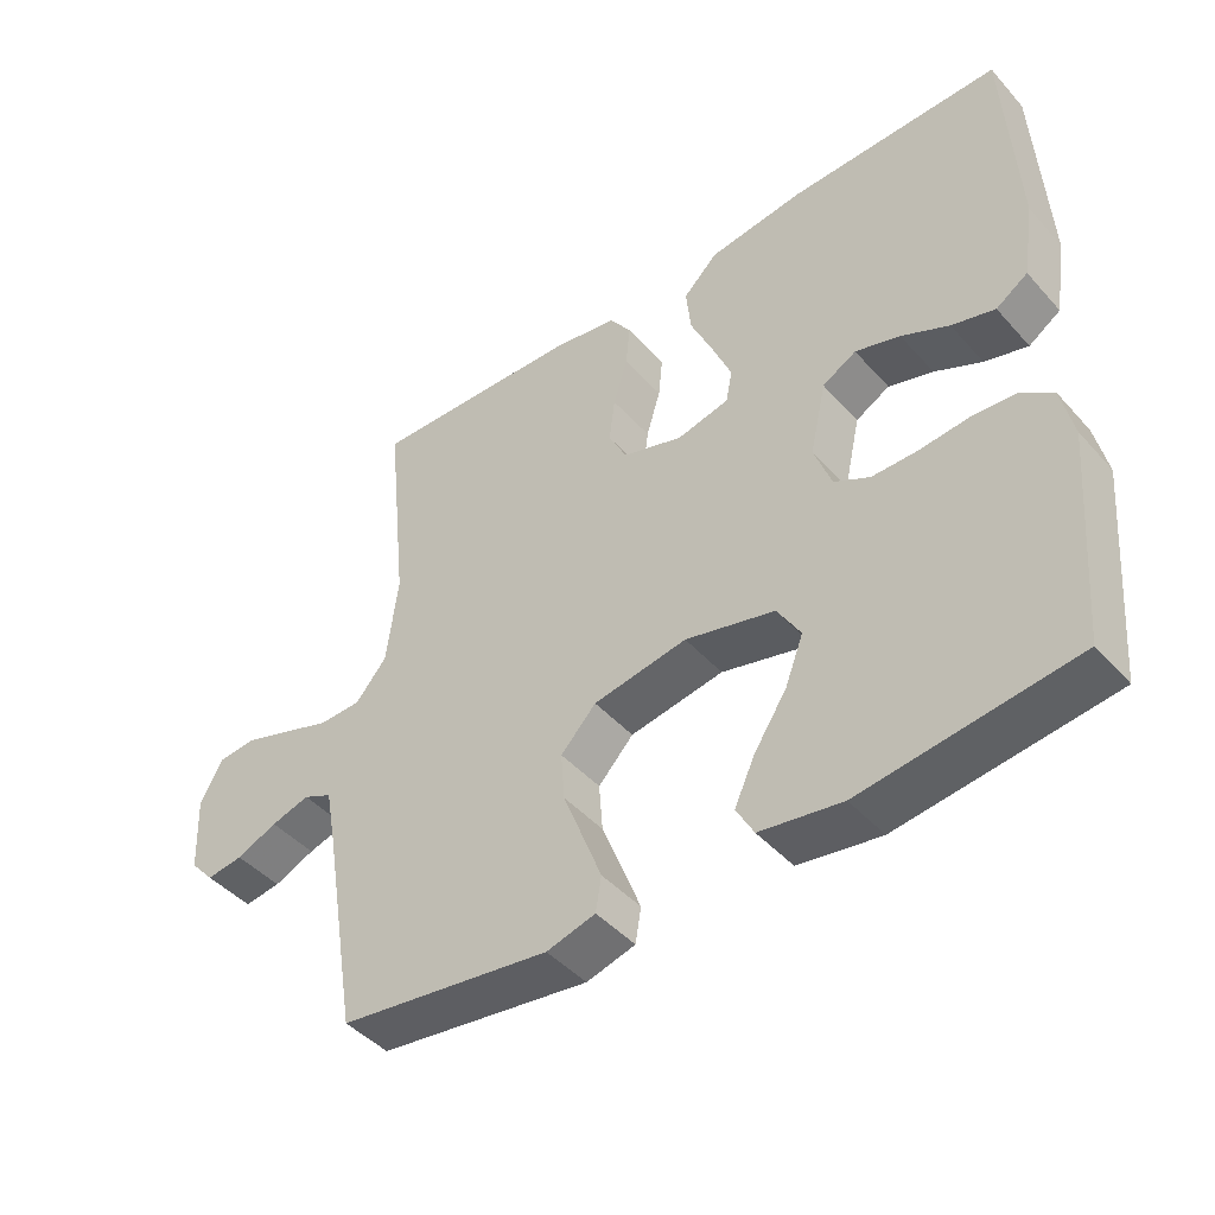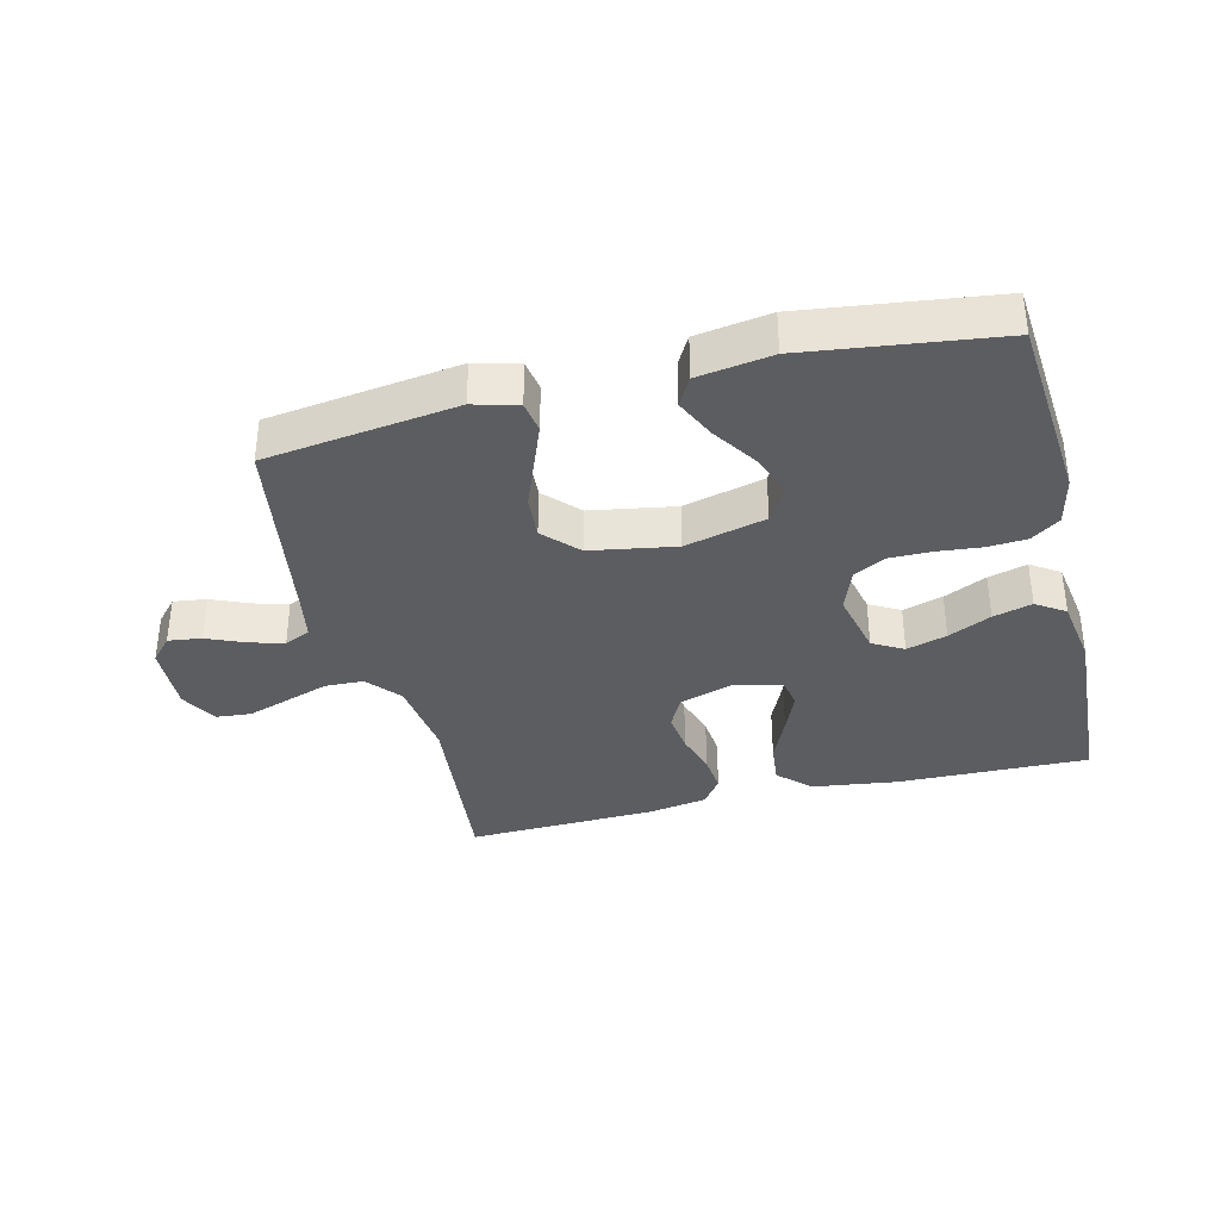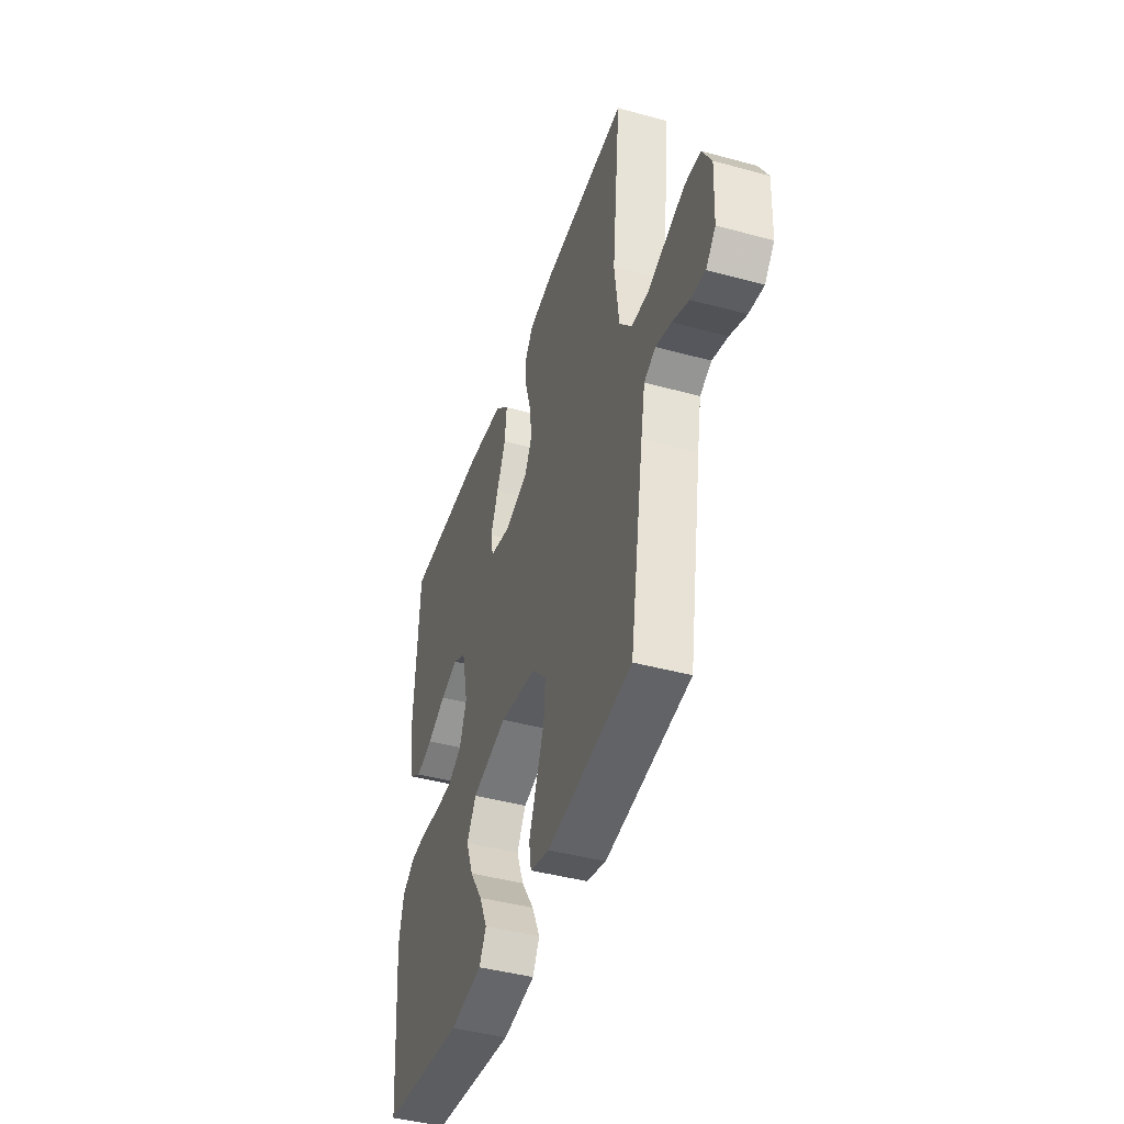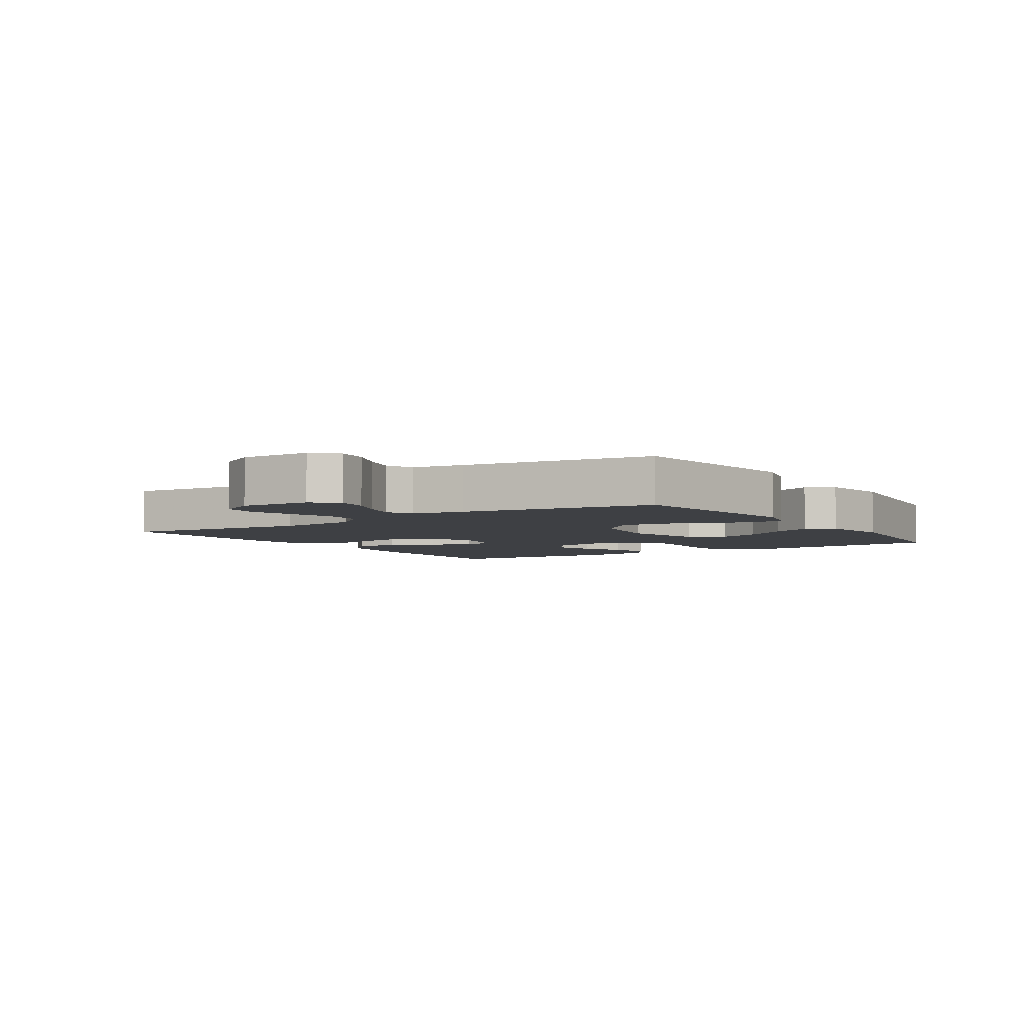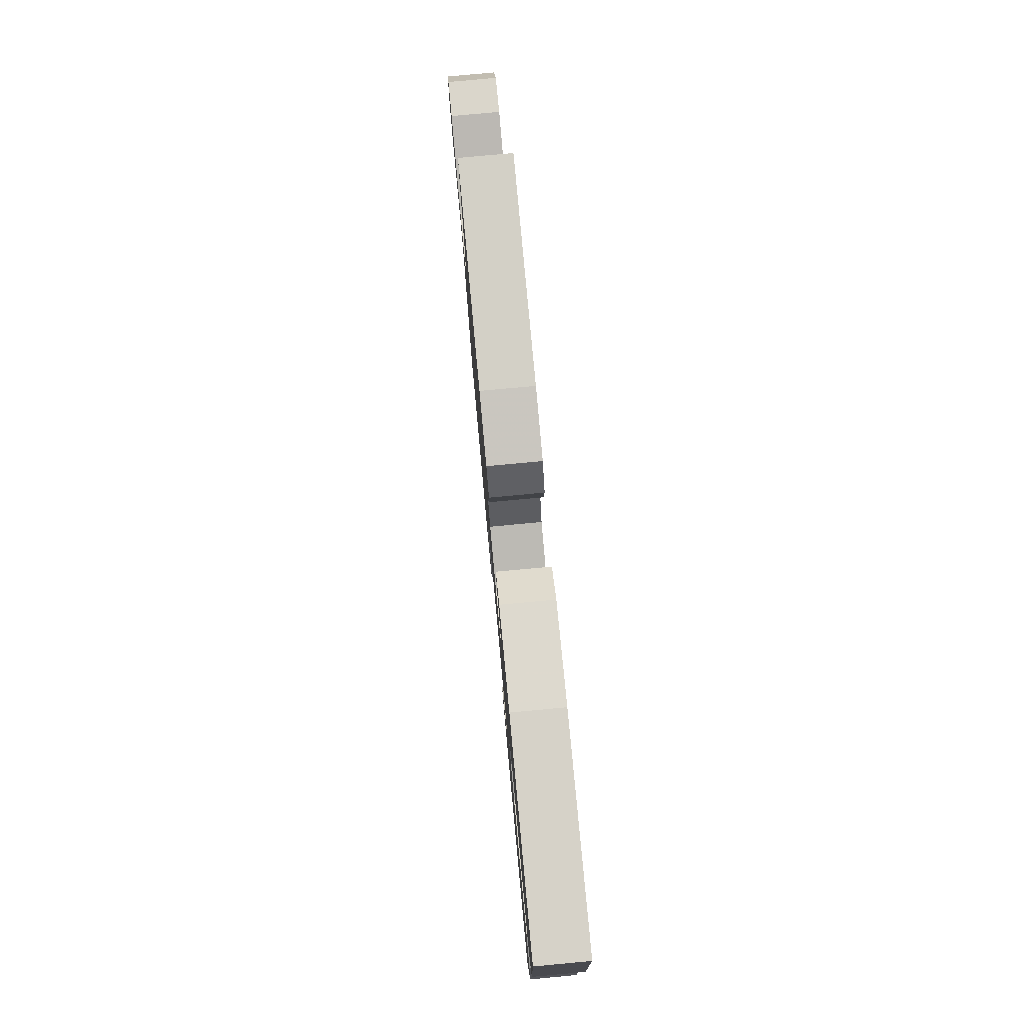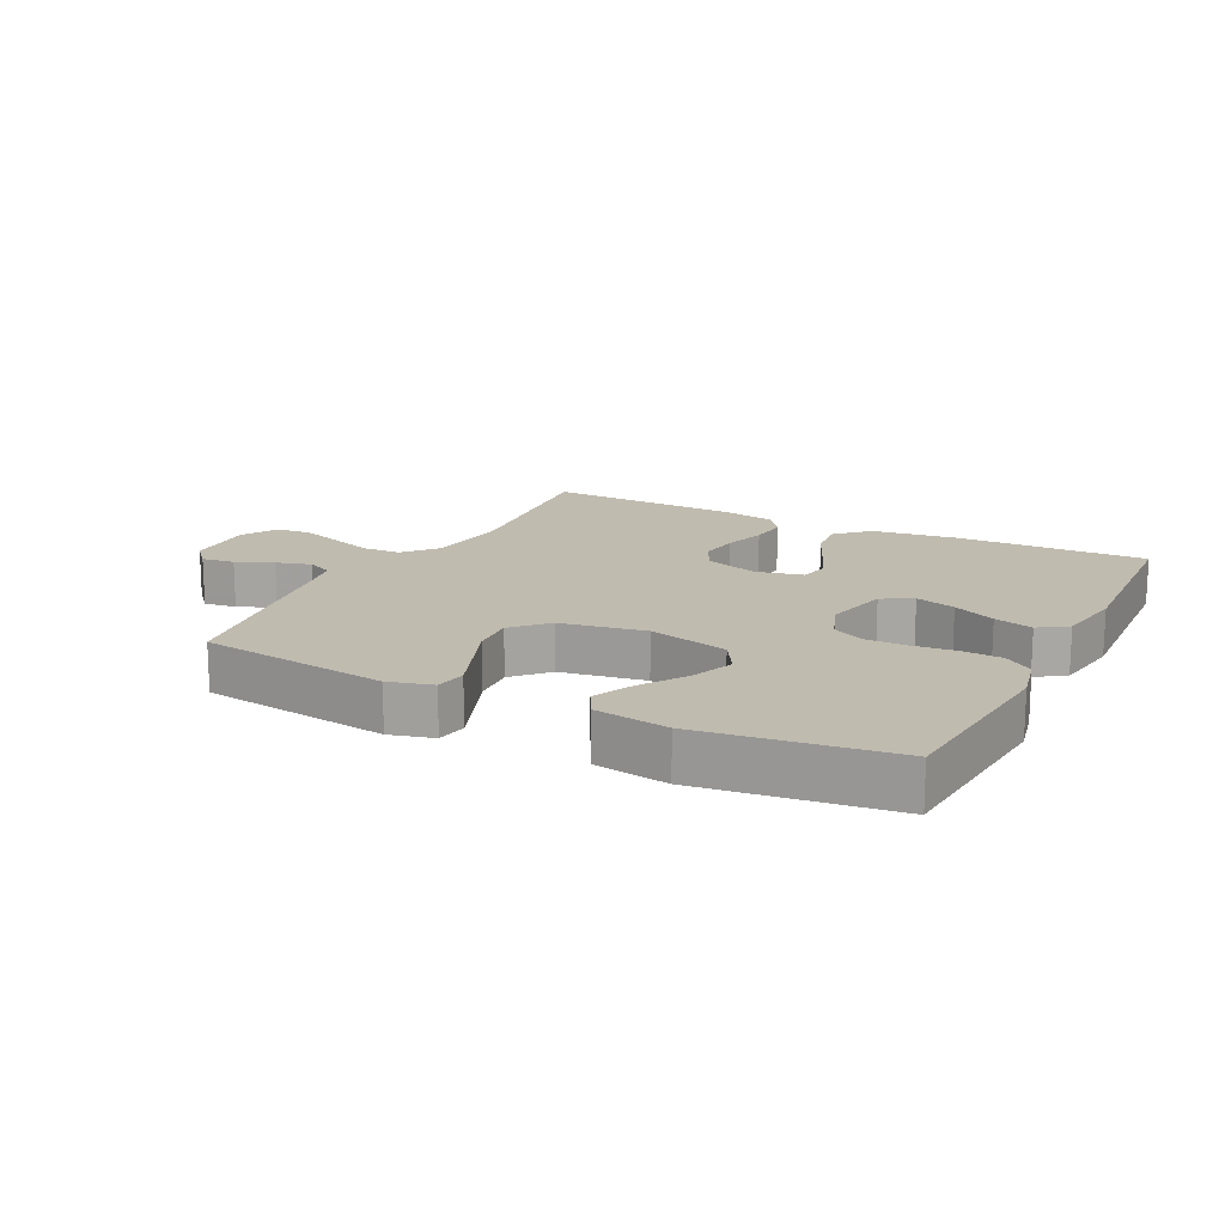
<metadata>
{"format":"obj","ext":"obj","renderer":"f3d","projection":"perspective","resolution":1024,"background":"white","views":[{"elev":-44.8,"azim":-141.3,"up":"+Z"},{"elev":-35.8,"azim":-166.1,"up":"+Y"},{"elev":-43.2,"azim":72.1,"up":"+Z"},{"elev":-4.6,"azim":123.3,"up":"+Y"},{"elev":79.1,"azim":-95.3,"up":"+Z"},{"elev":15.9,"azim":-153.0,"up":"+Y"}]}
</metadata>
<code>
v -0.5 0.07 -0.5
v -0.525 0.07 -0.2
v -0.508 0.07 -0.123
v -0.463 0.07 -0.091
v -0.401 0.07 -0.087
v -0.332 0.07 -0.094
v -0.267 0.07 -0.094
v -0.217 0.07 -0.068
v -0.192 0.07 0
v -0.215 0.07 0.103
v -0.263 0.07 0.13
v -0.326 0.07 0.111
v -0.393 0.07 0.079
v -0.454 0.07 0.062
v -0.499 0.07 0.092
v -0.516 0.07 0.2
v -0.5 0.07 0.5
v -0.2 0.07 0.494
v -0.066 0.07 0.476
v -0.017 0.07 0.428
v -0.024 0.07 0.362
v -0.056 0.07 0.29
v -0.083 0.07 0.225
v -0.074 0.07 0.178
v 0 0.07 0.161
v 0.085 0.07 0.188
v 0.111 0.07 0.239
v 0.103 0.07 0.303
v 0.083 0.07 0.37
v 0.077 0.07 0.43
v 0.108 0.07 0.474
v 0.2 0.07 0.49
v 0.5 0.07 0.5
v 0.469 0.07 0.2
v 0.485 0.07 0.072
v 0.529 0.07 0.02
v 0.589 0.07 0.018
v 0.657 0.07 0.041
v 0.723 0.07 0.063
v 0.778 0.07 0.058
v 0.81 0.07 0
v 0.805 0.07 -0.11
v 0.771 0.07 -0.148
v 0.719 0.07 -0.141
v 0.661 0.07 -0.116
v 0.606 0.07 -0.1
v 0.565 0.07 -0.119
v 0.55 0.07 -0.2
v 0.5 0.07 -0.5
v 0.2 0.07 -0.541
v 0.131 0.07 -0.522
v 0.123 0.07 -0.473
v 0.149 0.07 -0.406
v 0.178 0.07 -0.332
v 0.183 0.07 -0.264
v 0.133 0.07 -0.211
v 0 0.07 -0.188
v -0.127 0.07 -0.22
v -0.16 0.07 -0.275
v -0.134 0.07 -0.343
v -0.088 0.07 -0.413
v -0.059 0.07 -0.476
v -0.084 0.07 -0.521
v -0.2 0.07 -0.539
v -0.5 0 -0.5
v -0.525 0 -0.2
v -0.508 0 -0.123
v -0.463 0 -0.091
v -0.401 0 -0.087
v -0.332 0 -0.094
v -0.267 0 -0.094
v -0.217 0 -0.068
v -0.192 0 0
v -0.215 0 0.103
v -0.263 0 0.13
v -0.326 0 0.111
v -0.393 0 0.079
v -0.454 0 0.062
v -0.499 0 0.092
v -0.516 0 0.2
v -0.5 0 0.5
v -0.2 0 0.494
v -0.066 0 0.476
v -0.017 0 0.428
v -0.024 0 0.362
v -0.056 0 0.29
v -0.083 0 0.225
v -0.074 0 0.178
v 0 0 0.161
v 0.085 0 0.188
v 0.111 0 0.239
v 0.103 0 0.303
v 0.083 0 0.37
v 0.077 0 0.43
v 0.108 0 0.474
v 0.2 0 0.49
v 0.5 0 0.5
v 0.469 0 0.2
v 0.485 0 0.072
v 0.529 0 0.02
v 0.589 0 0.018
v 0.657 0 0.041
v 0.723 0 0.063
v 0.778 0 0.058
v 0.81 0 0
v 0.805 0 -0.11
v 0.771 0 -0.148
v 0.719 0 -0.141
v 0.661 0 -0.116
v 0.606 0 -0.1
v 0.565 0 -0.119
v 0.55 0 -0.2
v 0.5 0 -0.5
v 0.2 0 -0.541
v 0.131 0 -0.522
v 0.123 0 -0.473
v 0.149 0 -0.406
v 0.178 0 -0.332
v 0.183 0 -0.264
v 0.133 0 -0.211
v 0 0 -0.188
v -0.127 0 -0.22
v -0.16 0 -0.275
v -0.134 0 -0.343
v -0.088 0 -0.413
v -0.059 0 -0.476
v -0.084 0 -0.521
v -0.2 0 -0.539
f 60 61 62 63
f 59 60 63 64
f 51 52 53 54
f 49 50 51 54
f 48 49 54 55
f 47 48 55 56
f 42 43 44 45
f 42 45 46
f 41 42 46
f 37 38 39 40
f 37 40 41 46
f 31 32 33 34
f 31 34 35
f 28 29 30 31
f 27 28 31 35
f 26 27 35 36
f 19 20 21 22
f 19 22 23
f 18 19 23
f 17 18 23 24
f 15 16 17 24
f 12 13 14 15
f 11 12 15
f 3 4 5 6
f 3 6 7
f 2 3 7
f 59 64 1 2
f 58 59 2 7
f 57 58 7 8
f 56 57 8 9
f 47 56 9 10
f 36 37 46 47
f 25 26 36 47
f 25 47 10 11
f 24 25 11
f 11 15 24
f 127 126 125 124
f 128 127 124 123
f 118 117 116 115
f 118 115 114 113
f 119 118 113 112
f 120 119 112 111
f 109 108 107 106
f 110 109 106
f 110 106 105
f 104 103 102 101
f 110 105 104 101
f 98 97 96 95
f 99 98 95
f 95 94 93 92
f 99 95 92 91
f 100 99 91 90
f 86 85 84 83
f 87 86 83
f 87 83 82
f 88 87 82 81
f 88 81 80 79
f 79 78 77 76
f 79 76 75
f 70 69 68 67
f 71 70 67
f 71 67 66
f 66 65 128 123
f 71 66 123 122
f 72 71 122 121
f 73 72 121 120
f 74 73 120 111
f 111 110 101 100
f 111 100 90 89
f 75 74 111 89
f 75 89 88
f 88 79 75
f 1 65 66 2
f 2 66 67 3
f 3 67 68 4
f 4 68 69 5
f 5 69 70 6
f 6 70 71 7
f 7 71 72 8
f 8 72 73 9
f 9 73 74 10
f 10 74 75 11
f 11 75 76 12
f 12 76 77 13
f 13 77 78 14
f 14 78 79 15
f 15 79 80 16
f 16 80 81 17
f 17 81 82 18
f 18 82 83 19
f 19 83 84 20
f 20 84 85 21
f 21 85 86 22
f 22 86 87 23
f 23 87 88 24
f 24 88 89 25
f 25 89 90 26
f 26 90 91 27
f 27 91 92 28
f 28 92 93 29
f 29 93 94 30
f 30 94 95 31
f 31 95 96 32
f 32 96 97 33
f 33 97 98 34
f 34 98 99 35
f 35 99 100 36
f 36 100 101 37
f 37 101 102 38
f 38 102 103 39
f 39 103 104 40
f 40 104 105 41
f 41 105 106 42
f 42 106 107 43
f 43 107 108 44
f 44 108 109 45
f 45 109 110 46
f 46 110 111 47
f 47 111 112 48
f 48 112 113 49
f 49 113 114 50
f 50 114 115 51
f 51 115 116 52
f 52 116 117 53
f 53 117 118 54
f 54 118 119 55
f 55 119 120 56
f 56 120 121 57
f 57 121 122 58
f 58 122 123 59
f 59 123 124 60
f 60 124 125 61
f 61 125 126 62
f 62 126 127 63
f 63 127 128 64
f 64 128 65 1

</code>
